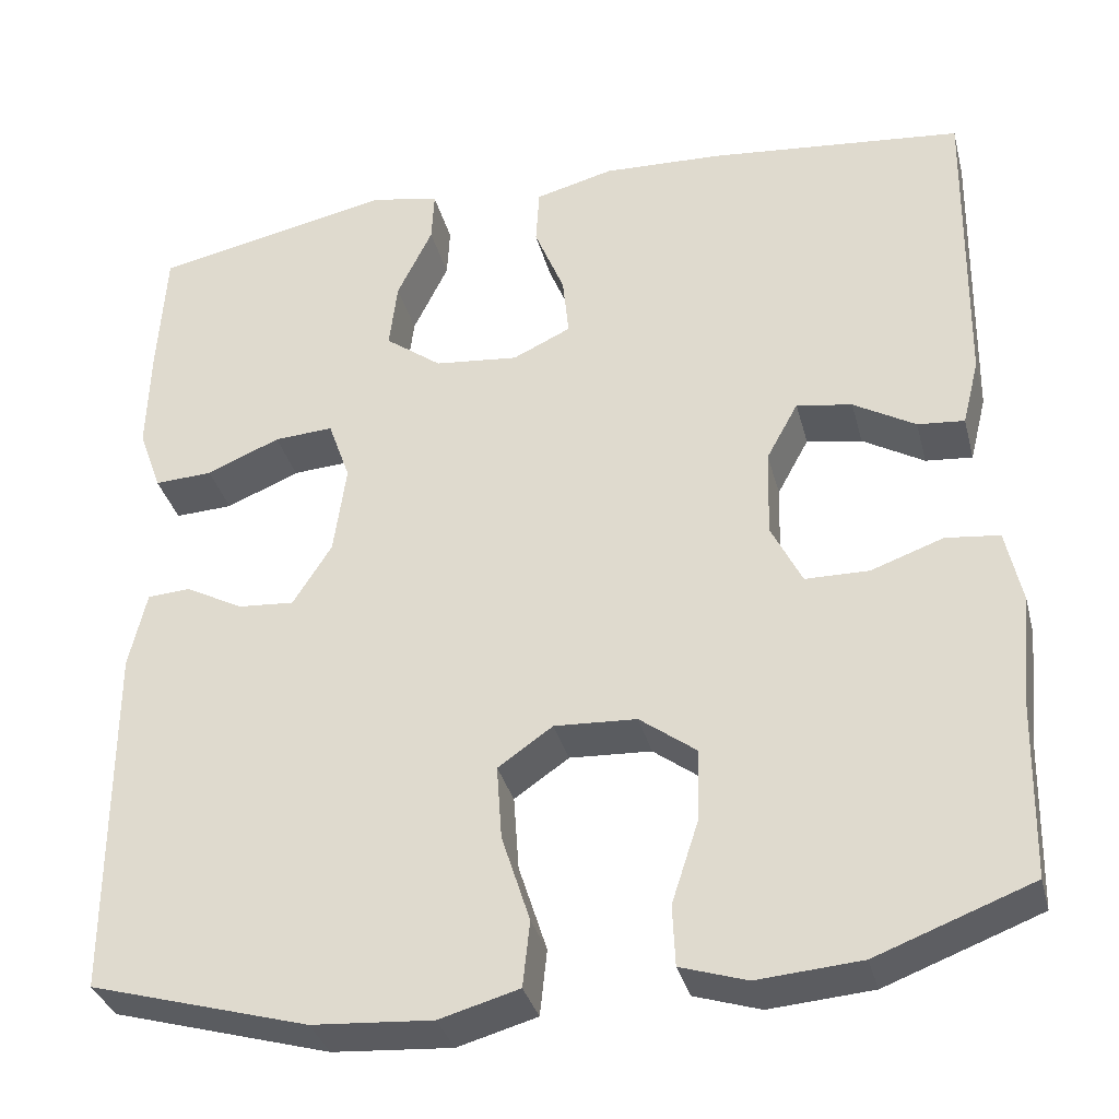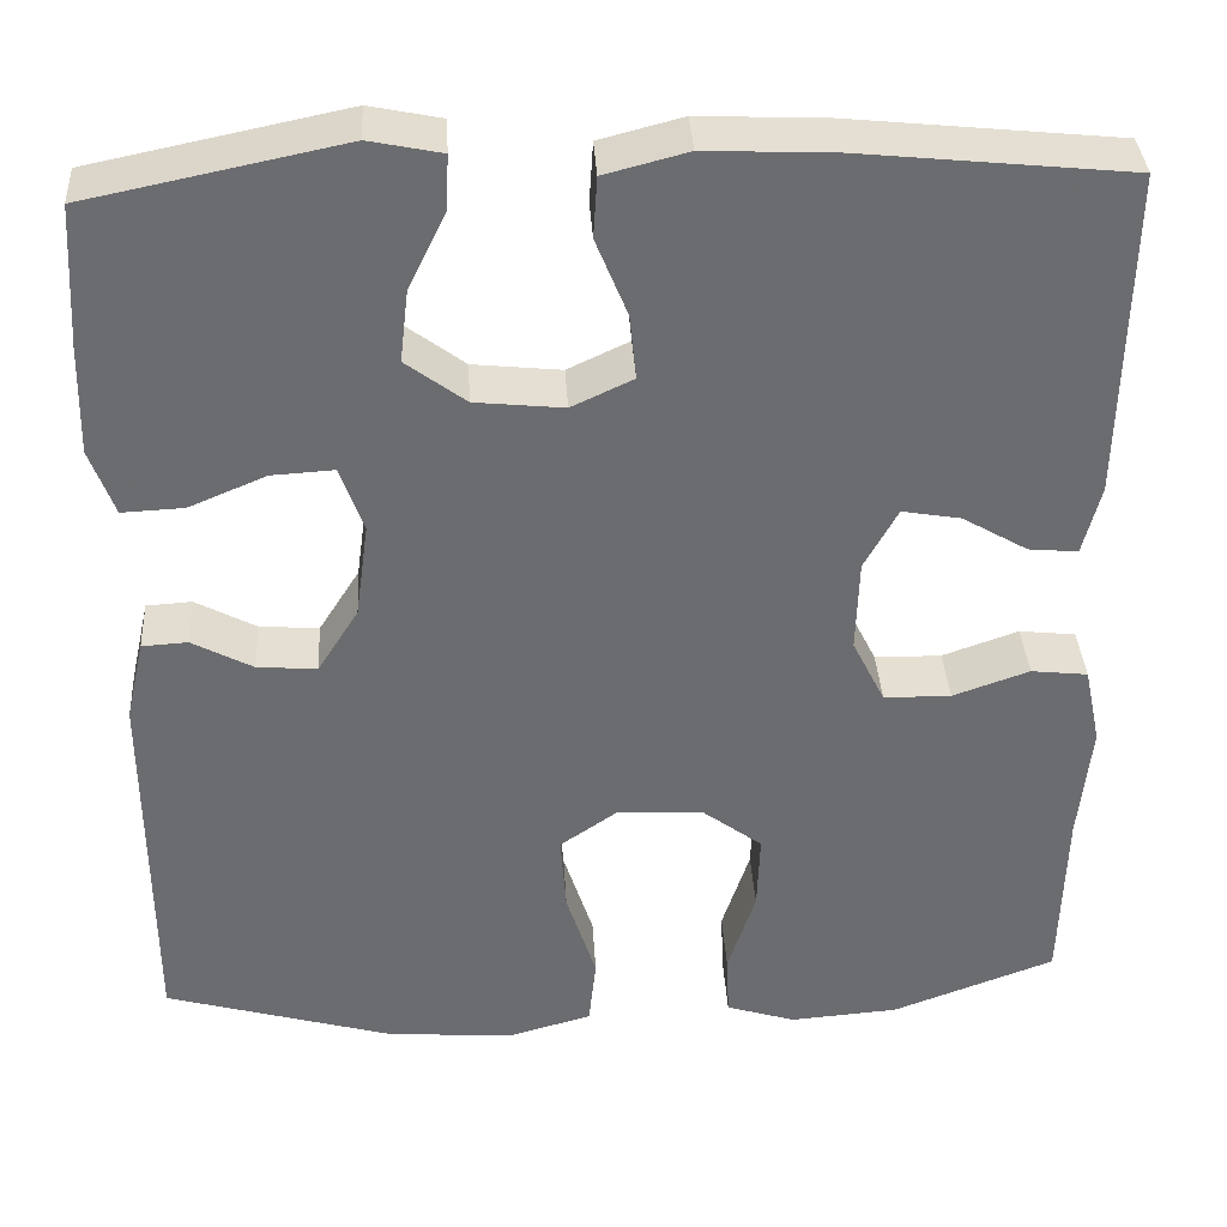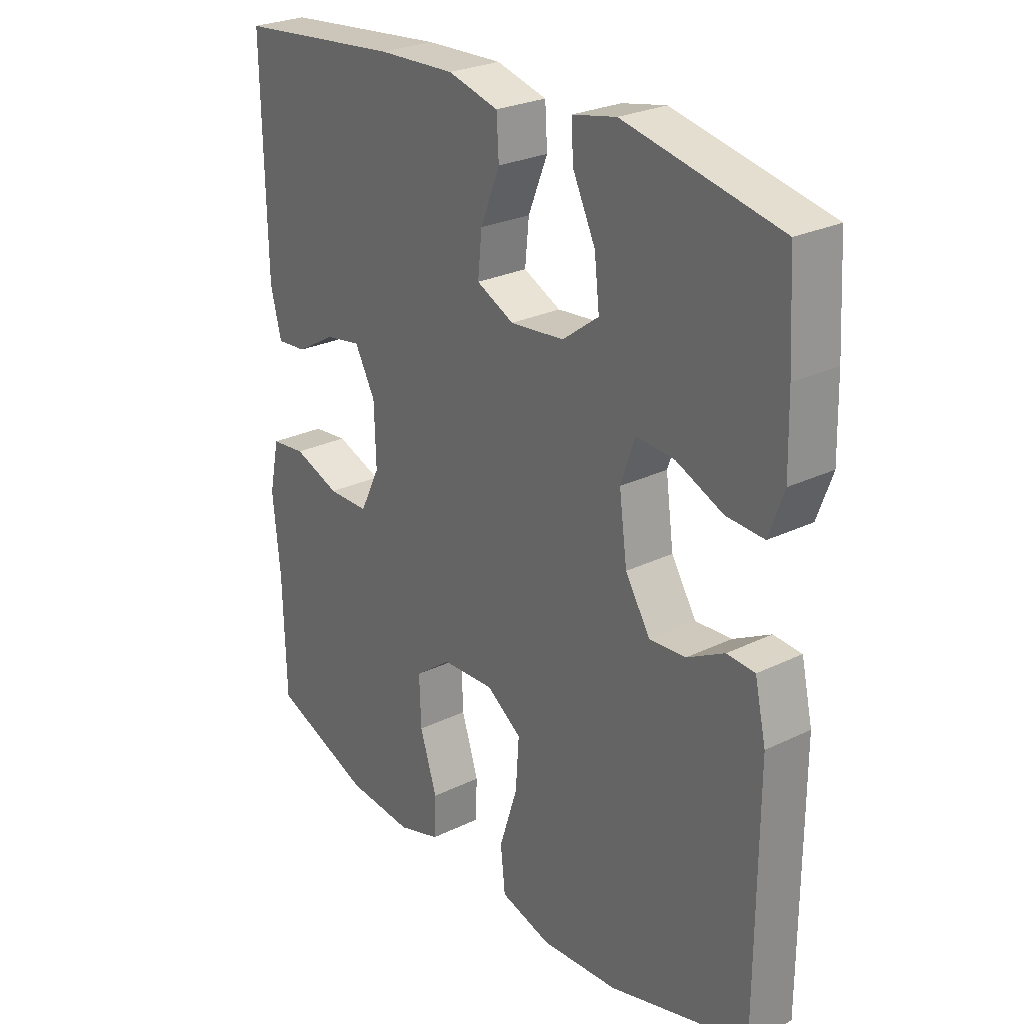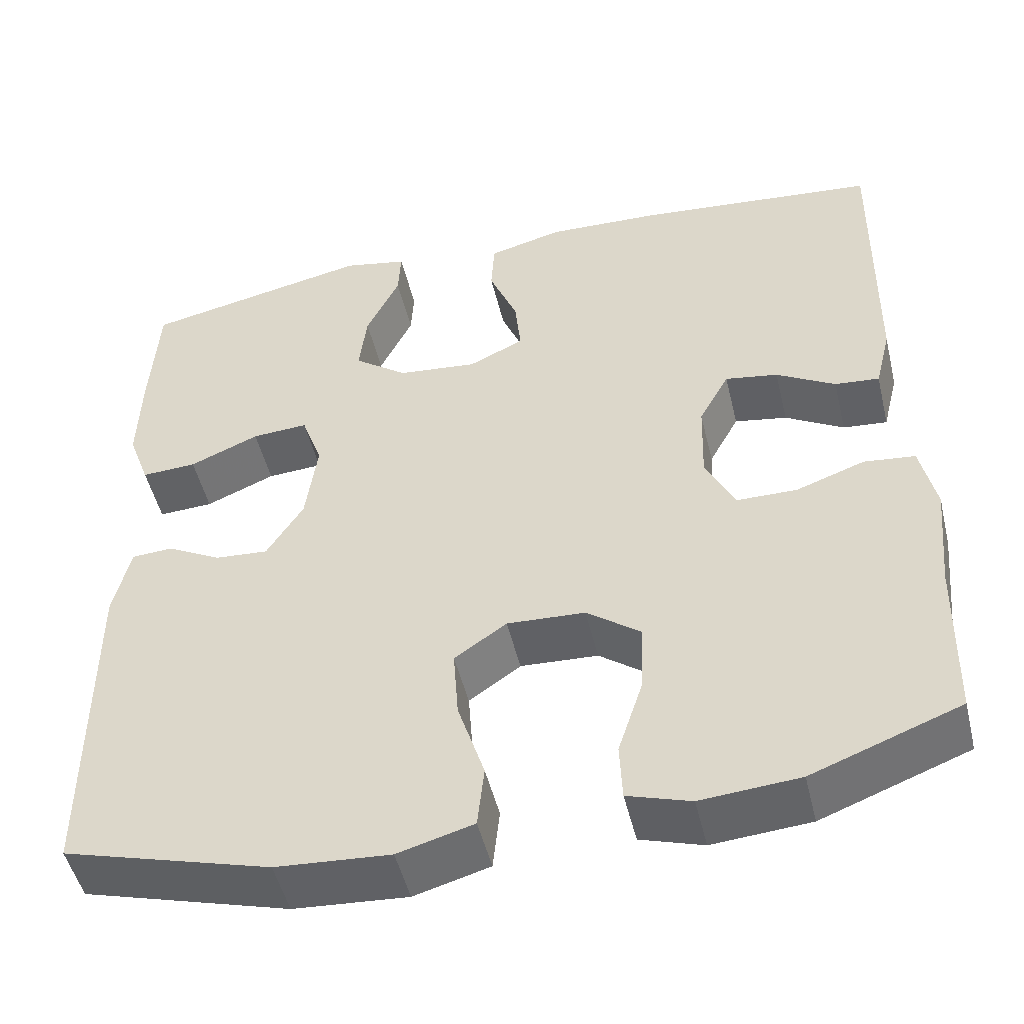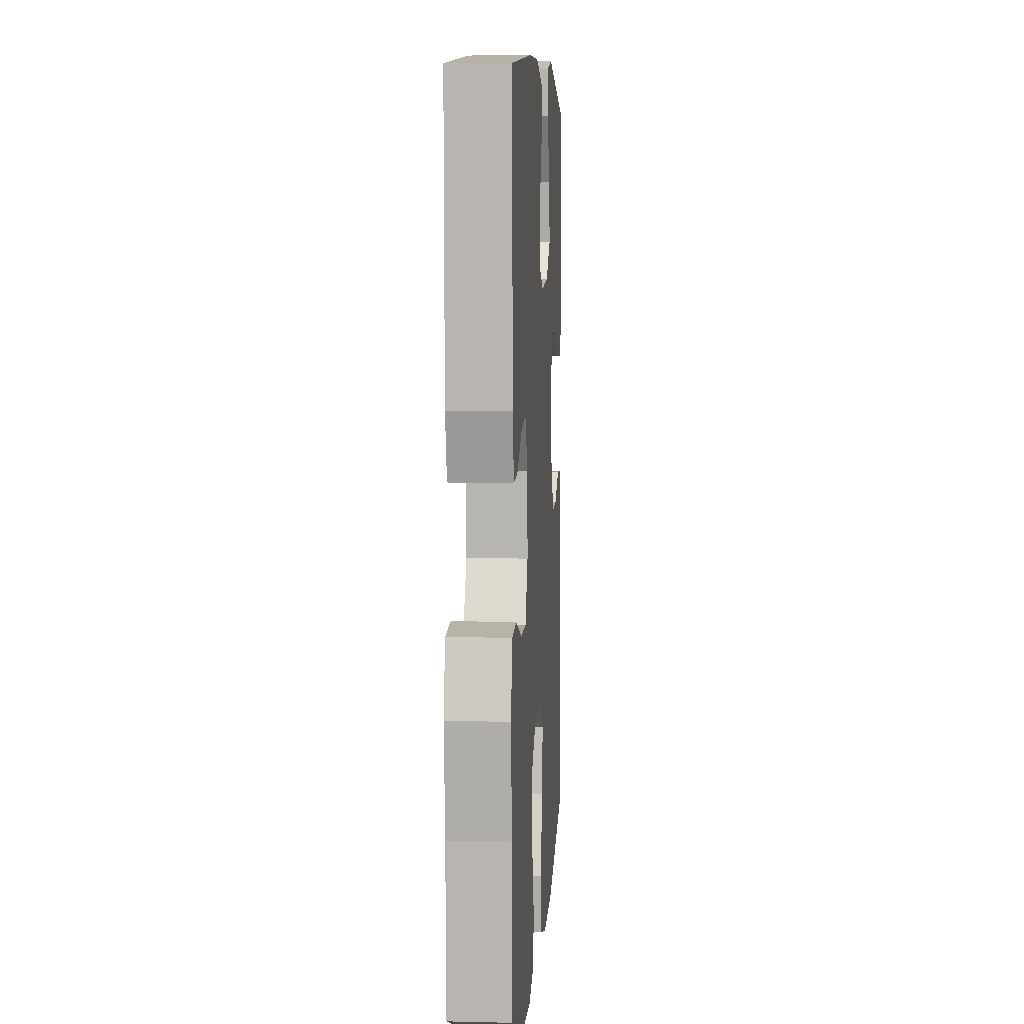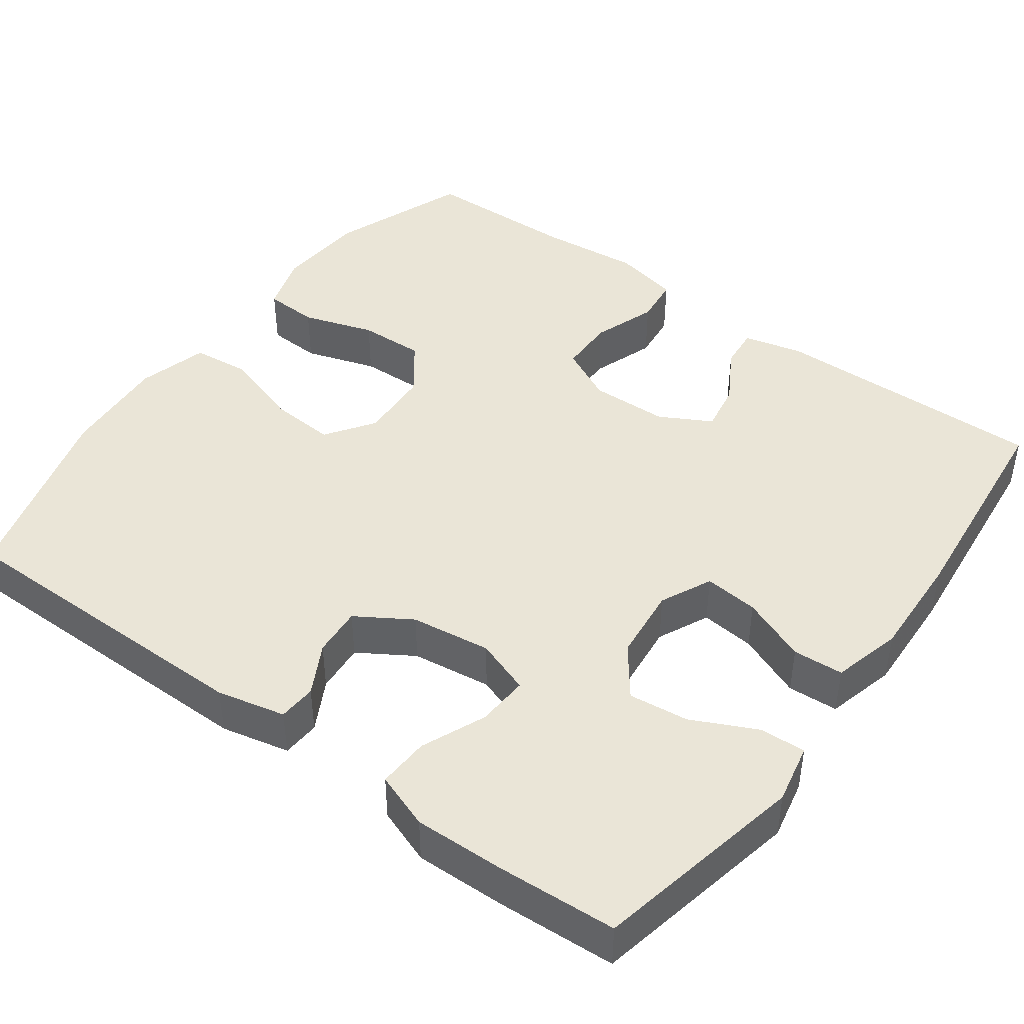
<metadata>
{"format":"obj","ext":"obj","renderer":"f3d","projection":"perspective","resolution":1024,"background":"white","views":[{"elev":-34.5,"azim":14.2,"up":"+Z"},{"elev":36.5,"azim":-3.4,"up":"+Z"},{"elev":26.4,"azim":-127.3,"up":"+Z"},{"elev":-49.8,"azim":13.5,"up":"+Z"},{"elev":6.4,"azim":94.0,"up":"+Z"},{"elev":44.3,"azim":-53.7,"up":"+Y"}]}
</metadata>
<code>
v -0.5 0.07 -0.5
v -0.501 0.07 -0.095
v -0.481 0.07 -0.007
v -0.432 0.07 -0.004
v -0.367 0.07 -0.039
v -0.303 0.07 -0.044
v -0.259 0.07 0.026
v -0.245 0.07 0.129
v -0.27 0.07 0.2
v -0.337 0.07 0.196
v -0.42 0.07 0.161
v -0.486 0.07 0.158
v -0.512 0.07 0.23
v -0.509 0.07 0.347
v -0.5 0.07 0.5
v -0.227 0.07 0.556
v -0.15 0.07 0.54
v -0.153 0.07 0.481
v -0.193 0.07 0.398
v -0.202 0.07 0.321
v -0.138 0.07 0.273
v -0.043 0.07 0.263
v 0.023 0.07 0.294
v 0.016 0.07 0.364
v -0.018 0.07 0.448
v -0.014 0.07 0.513
v 0.075 0.07 0.536
v 0.211 0.07 0.53
v 0.5 0.07 0.5
v 0.494 0.07 0.147
v 0.475 0.07 0.071
v 0.422 0.07 0.076
v 0.352 0.07 0.117
v 0.289 0.07 0.128
v 0.253 0.07 0.062
v 0.25 0.07 -0.038
v 0.285 0.07 -0.109
v 0.357 0.07 -0.11
v 0.439 0.07 -0.081
v 0.5 0.07 -0.088
v 0.518 0.07 -0.173
v 0.505 0.07 -0.303
v 0.5 0.07 -0.5
v 0.324 0.07 -0.566
v 0.207 0.07 -0.575
v 0.132 0.07 -0.551
v 0.129 0.07 -0.482
v 0.159 0.07 -0.39
v 0.162 0.07 -0.306
v 0.098 0.07 -0.258
v 0.005 0.07 -0.253
v -0.057 0.07 -0.296
v -0.051 0.07 -0.381
v -0.019 0.07 -0.481
v -0.027 0.07 -0.556
v -0.117 0.07 -0.581
v -0.253 0.07 -0.571
v -0.5 0 -0.5
v -0.501 0 -0.095
v -0.481 0 -0.007
v -0.432 0 -0.004
v -0.367 0 -0.039
v -0.303 0 -0.044
v -0.259 0 0.026
v -0.245 0 0.129
v -0.27 0 0.2
v -0.337 0 0.196
v -0.42 0 0.161
v -0.486 0 0.158
v -0.512 0 0.23
v -0.509 0 0.347
v -0.5 0 0.5
v -0.227 0 0.556
v -0.15 0 0.54
v -0.153 0 0.481
v -0.193 0 0.398
v -0.202 0 0.321
v -0.138 0 0.273
v -0.043 0 0.263
v 0.023 0 0.294
v 0.016 0 0.364
v -0.018 0 0.448
v -0.014 0 0.513
v 0.075 0 0.536
v 0.211 0 0.53
v 0.5 0 0.5
v 0.494 0 0.147
v 0.475 0 0.071
v 0.422 0 0.076
v 0.352 0 0.117
v 0.289 0 0.128
v 0.253 0 0.062
v 0.25 0 -0.038
v 0.285 0 -0.109
v 0.357 0 -0.11
v 0.439 0 -0.081
v 0.5 0 -0.088
v 0.518 0 -0.173
v 0.505 0 -0.303
v 0.5 0 -0.5
v 0.324 0 -0.566
v 0.207 0 -0.575
v 0.132 0 -0.551
v 0.129 0 -0.482
v 0.159 0 -0.39
v 0.162 0 -0.306
v 0.098 0 -0.258
v 0.005 0 -0.253
v -0.057 0 -0.296
v -0.051 0 -0.381
v -0.019 0 -0.481
v -0.027 0 -0.556
v -0.117 0 -0.581
v -0.253 0 -0.571
f 3 4 5
f 2 3 5
f 1 2 5
f 57 1 5
f 56 57 5
f 55 56 5
f 54 55 5
f 53 54 5
f 52 53 5 6
f 51 52 6 7
f 50 51 7 8
f 49 50 8 9
f 46 47 48
f 45 46 48
f 44 45 48
f 43 44 48
f 42 43 48
f 42 48 49
f 41 42 49
f 40 41 49
f 39 40 49
f 38 39 49
f 37 38 49
f 36 37 49 9
f 31 32 33
f 30 31 33
f 29 30 33
f 28 29 33
f 27 28 33
f 26 27 33
f 25 26 33
f 24 25 33
f 23 24 33 34
f 22 23 34 35
f 17 18 19
f 16 17 19
f 15 16 19
f 14 15 19
f 13 14 19
f 12 13 19
f 11 12 19
f 10 11 19
f 9 10 19 20
f 35 36 9
f 22 35 9
f 21 22 9
f 9 20 21
f 62 61 60
f 62 60 59
f 62 59 58
f 62 58 114
f 62 114 113
f 62 113 112
f 62 112 111
f 62 111 110
f 63 62 110 109
f 64 63 109 108
f 65 64 108 107
f 66 65 107 106
f 105 104 103
f 105 103 102
f 105 102 101
f 105 101 100
f 105 100 99
f 106 105 99
f 106 99 98
f 106 98 97
f 106 97 96
f 106 96 95
f 106 95 94
f 66 106 94 93
f 90 89 88
f 90 88 87
f 90 87 86
f 90 86 85
f 90 85 84
f 90 84 83
f 90 83 82
f 90 82 81
f 91 90 81 80
f 92 91 80 79
f 76 75 74
f 76 74 73
f 76 73 72
f 76 72 71
f 76 71 70
f 76 70 69
f 76 69 68
f 76 68 67
f 77 76 67 66
f 66 93 92
f 66 92 79
f 66 79 78
f 78 77 66
f 1 58 59 2
f 2 59 60 3
f 3 60 61 4
f 4 61 62 5
f 5 62 63 6
f 6 63 64 7
f 7 64 65 8
f 8 65 66 9
f 9 66 67 10
f 10 67 68 11
f 11 68 69 12
f 12 69 70 13
f 13 70 71 14
f 14 71 72 15
f 15 72 73 16
f 16 73 74 17
f 17 74 75 18
f 18 75 76 19
f 19 76 77 20
f 20 77 78 21
f 21 78 79 22
f 22 79 80 23
f 23 80 81 24
f 24 81 82 25
f 25 82 83 26
f 26 83 84 27
f 27 84 85 28
f 28 85 86 29
f 29 86 87 30
f 30 87 88 31
f 31 88 89 32
f 32 89 90 33
f 33 90 91 34
f 34 91 92 35
f 35 92 93 36
f 36 93 94 37
f 37 94 95 38
f 38 95 96 39
f 39 96 97 40
f 40 97 98 41
f 41 98 99 42
f 42 99 100 43
f 43 100 101 44
f 44 101 102 45
f 45 102 103 46
f 46 103 104 47
f 47 104 105 48
f 48 105 106 49
f 49 106 107 50
f 50 107 108 51
f 51 108 109 52
f 52 109 110 53
f 53 110 111 54
f 54 111 112 55
f 55 112 113 56
f 56 113 114 57
f 57 114 58 1

</code>
